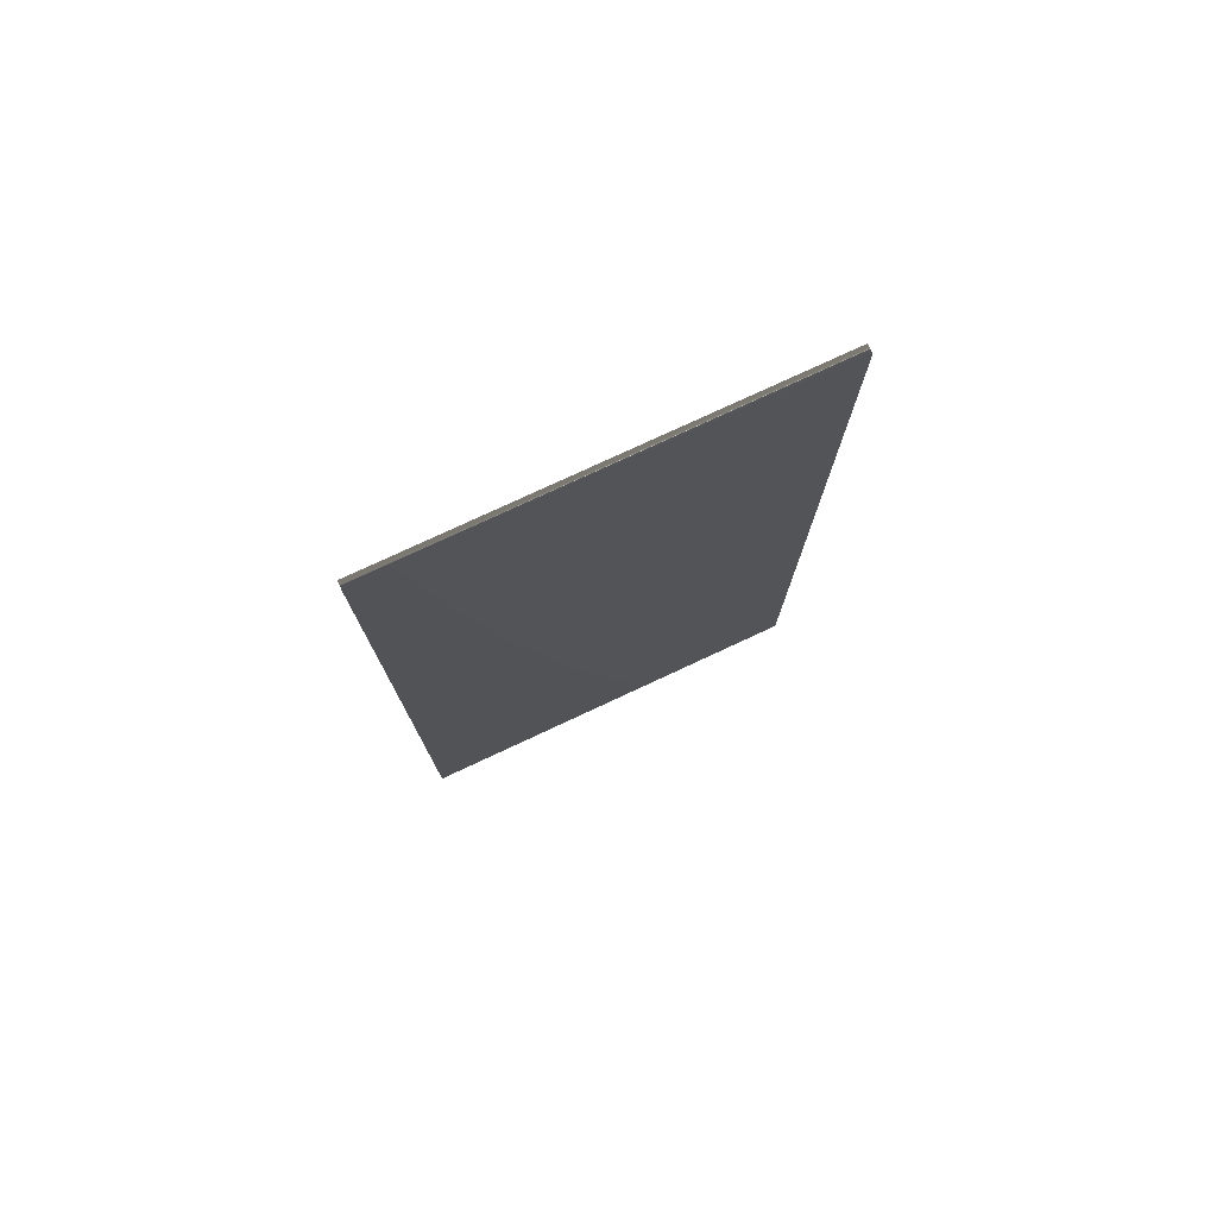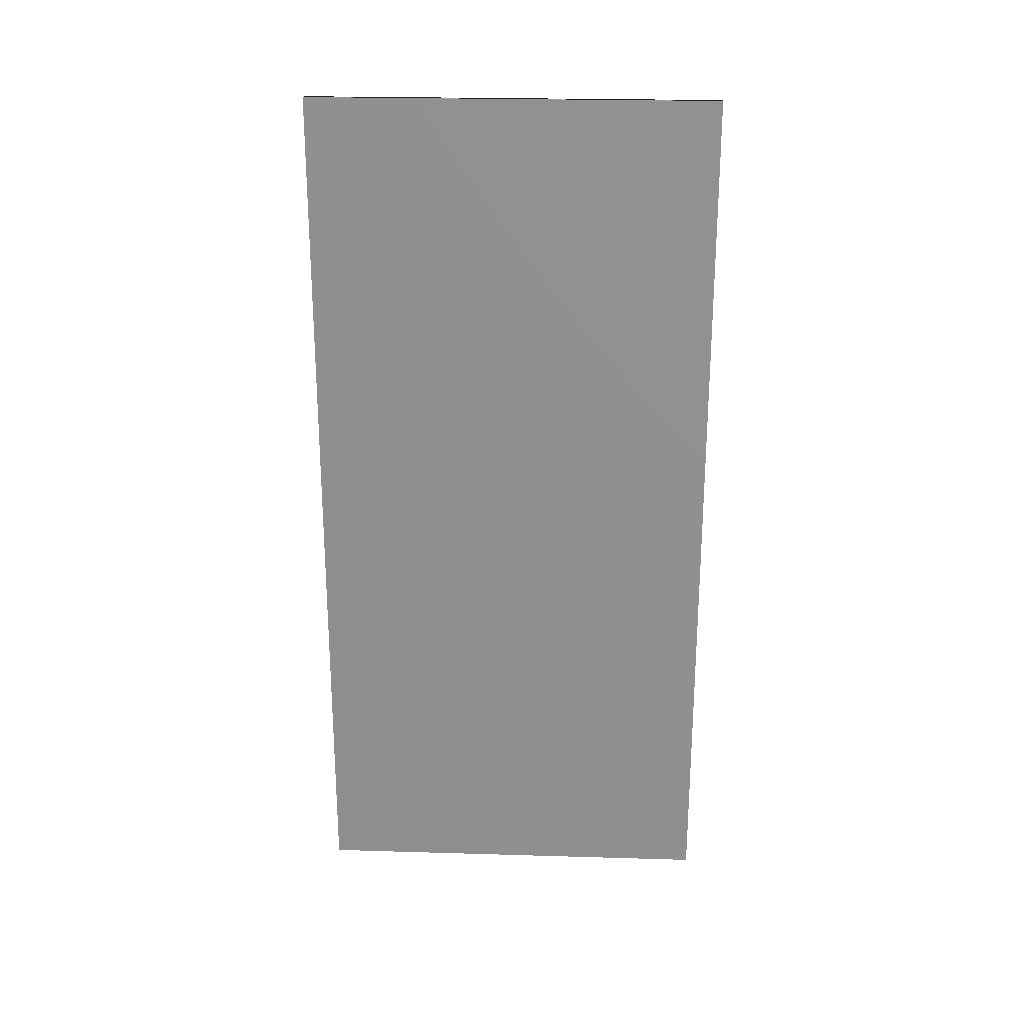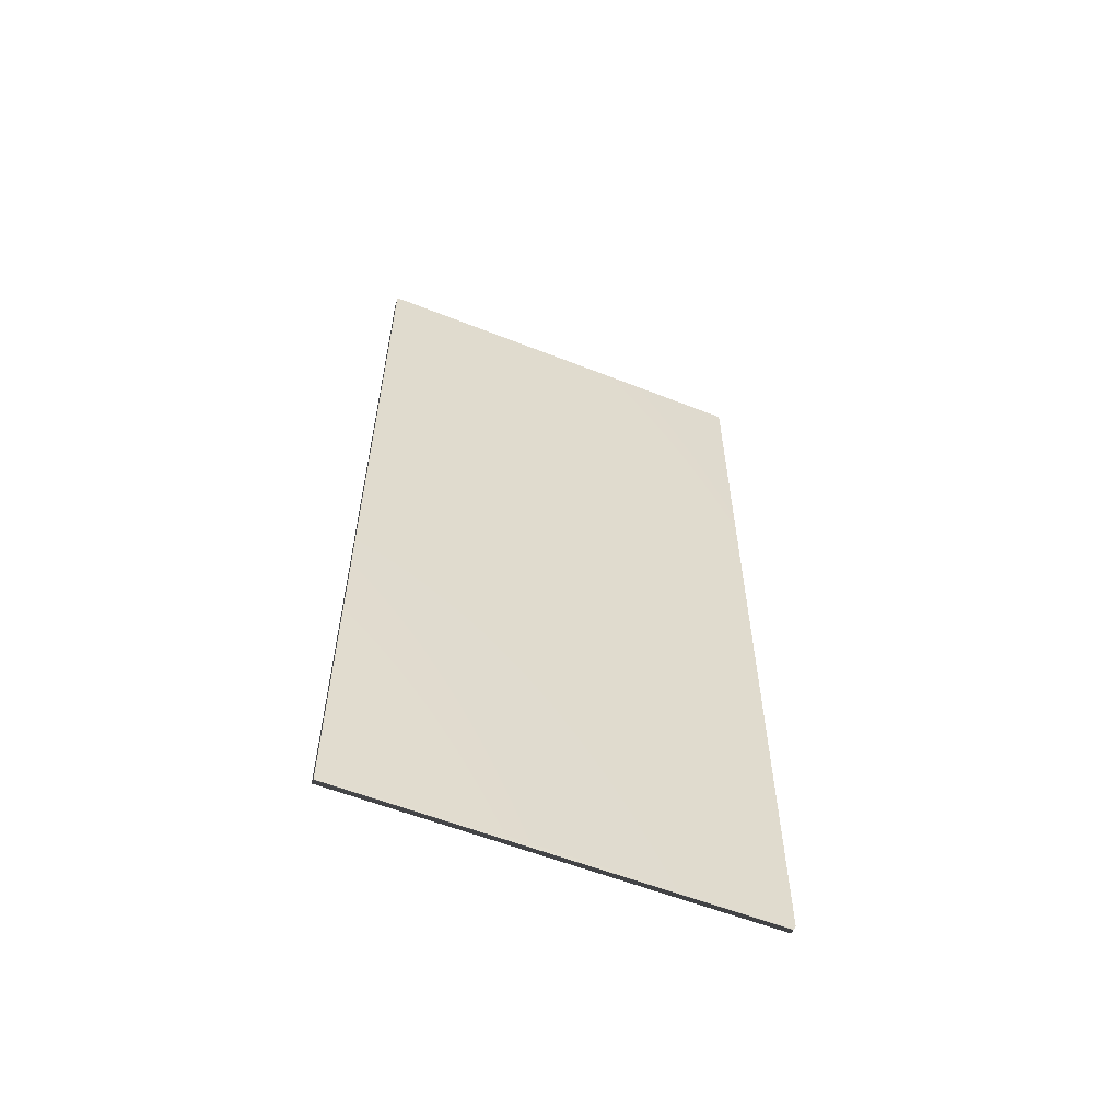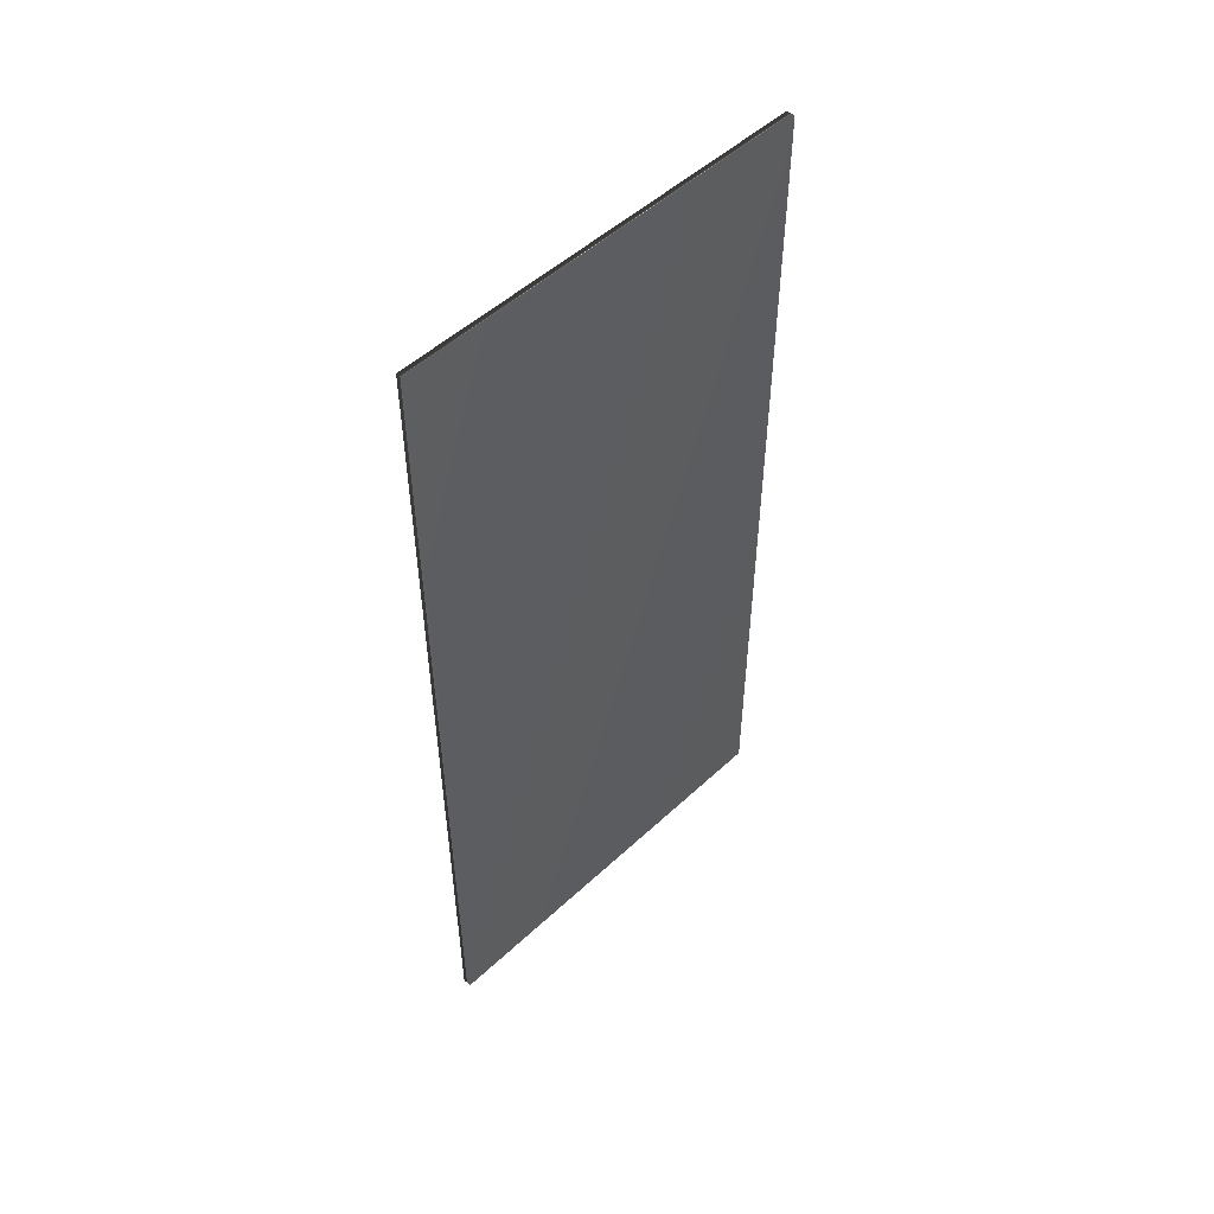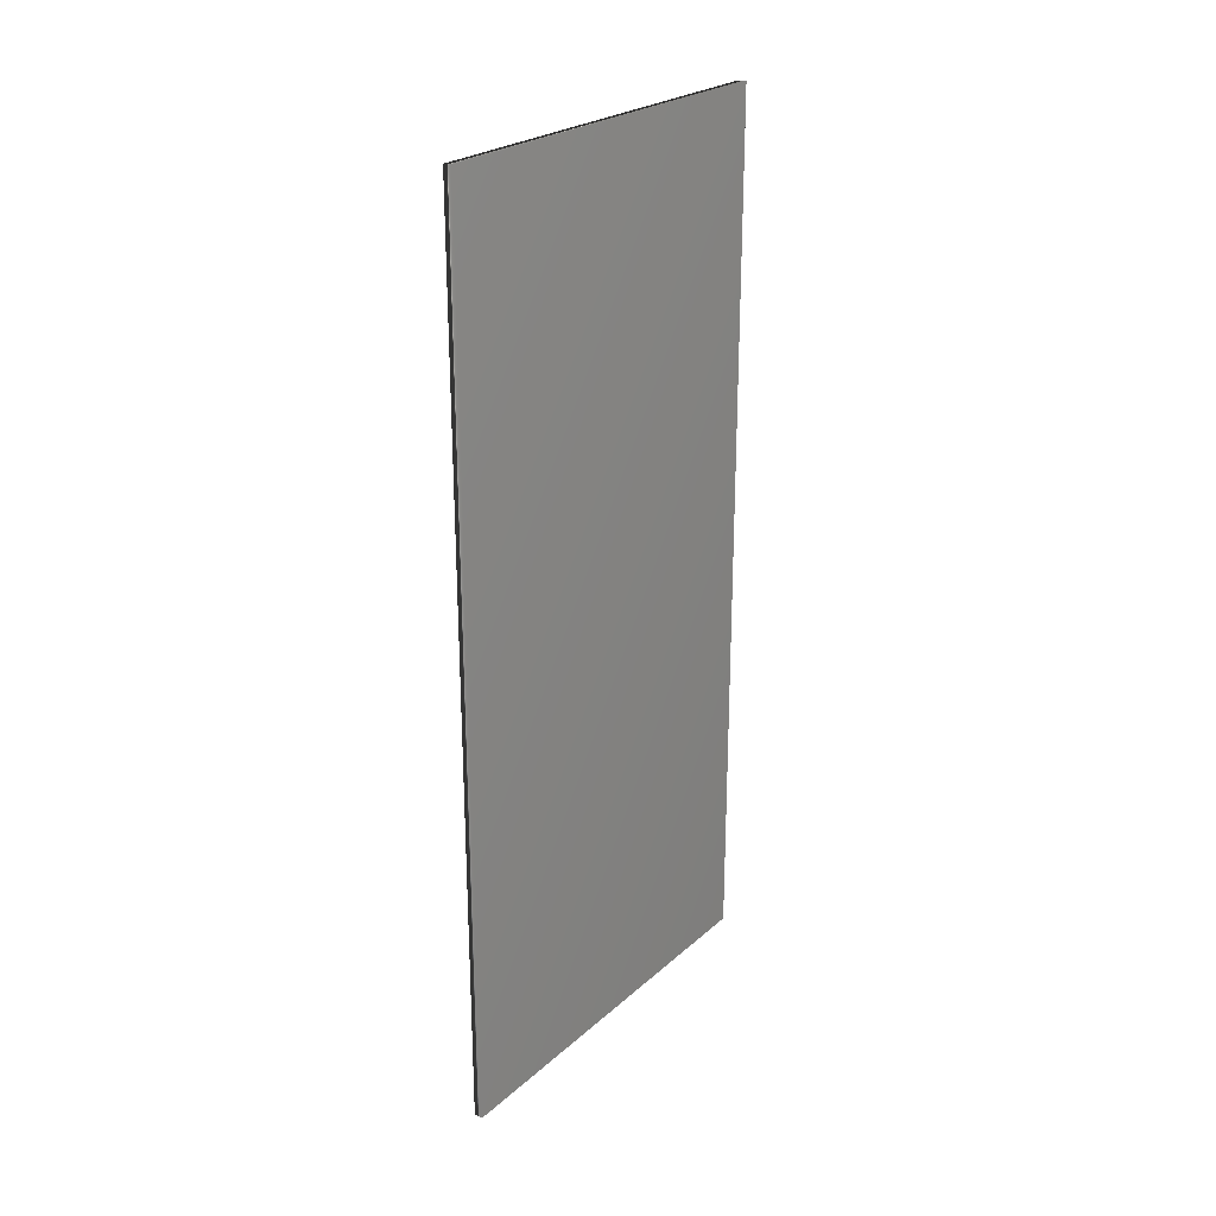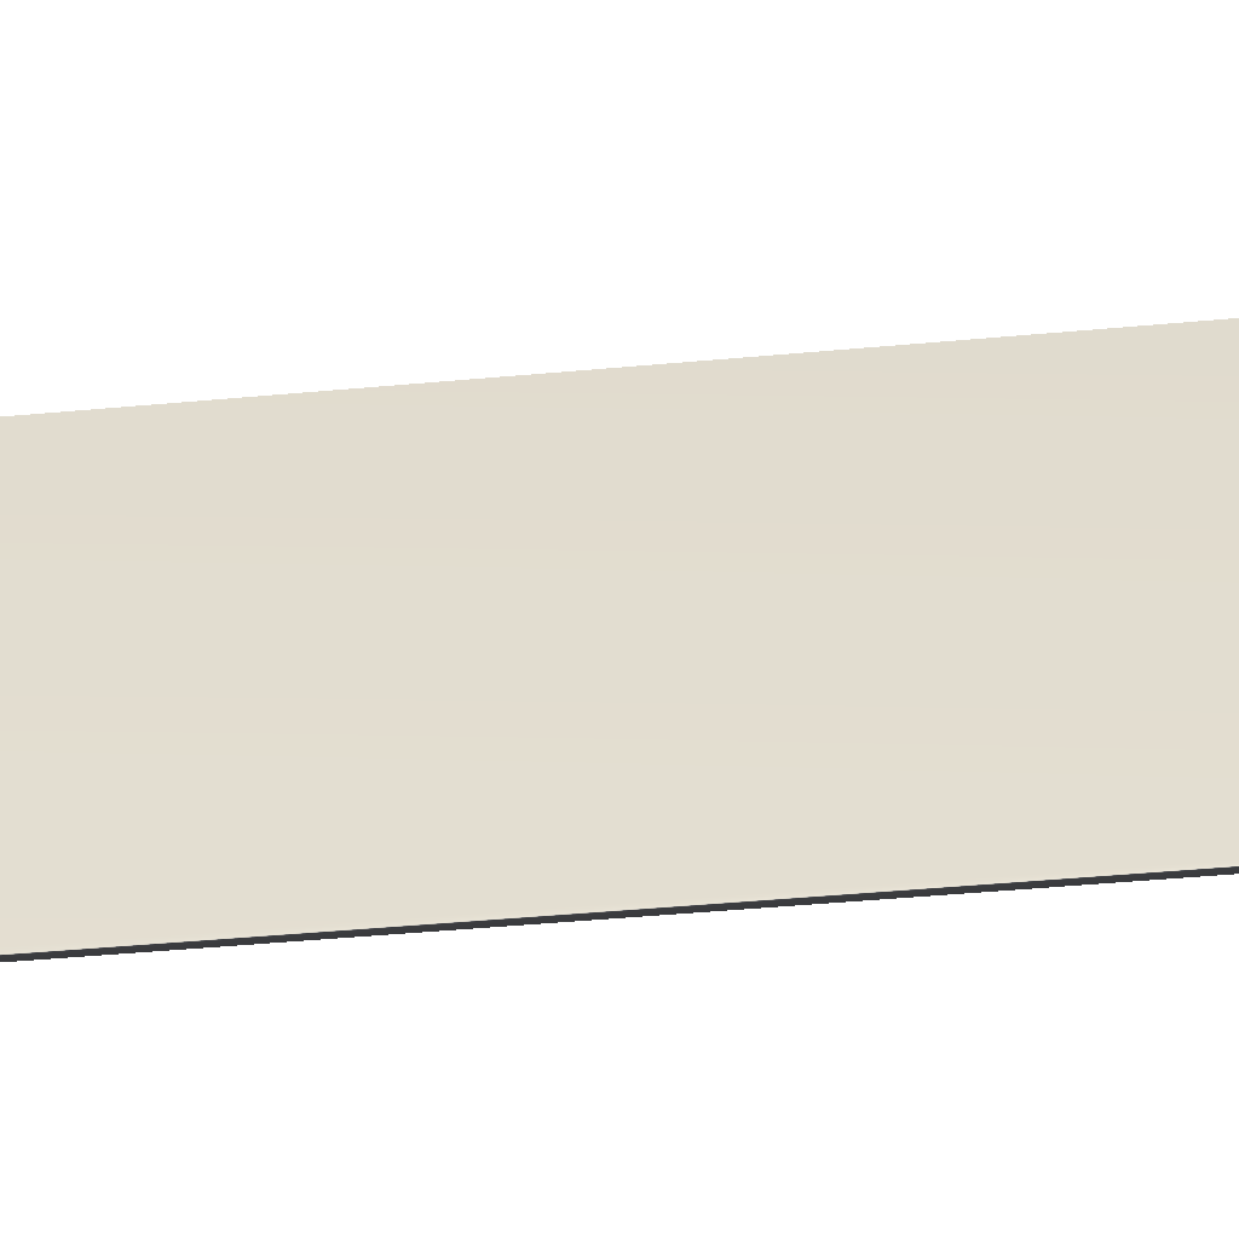
<metadata>
{"format":"obj","ext":"obj","renderer":"f3d","projection":"perspective","resolution":1024,"background":"white","views":[{"elev":76.9,"azim":65.0,"up":"+Y"},{"elev":24.1,"azim":92.8,"up":"+Y"},{"elev":-57.9,"azim":67.7,"up":"+Y"},{"elev":51.5,"azim":-135.1,"up":"+Y"},{"elev":24.8,"azim":35.8,"up":"+Y"},{"elev":-52.1,"azim":-84.5,"up":"+Z"}]}
</metadata>
<code>
v -58.51 8.94 -48.81
v -58.51 0.375 -48.81
v -58.59 8.94 -48.81
v -58.59 0.375 -48.81
v -58.59 0.375 -44.83
v -58.59 8.94 -44.83
v -58.51 8.94 -44.83
v -58.51 0.375 -44.83
f 1 2 3
f 3 2 4
f 5 6 4
f 4 6 3
f 7 1 6
f 6 1 3
f 2 8 4
f 4 8 5
f 2 1 8
f 8 1 7
f 8 7 5
f 5 7 6

</code>
